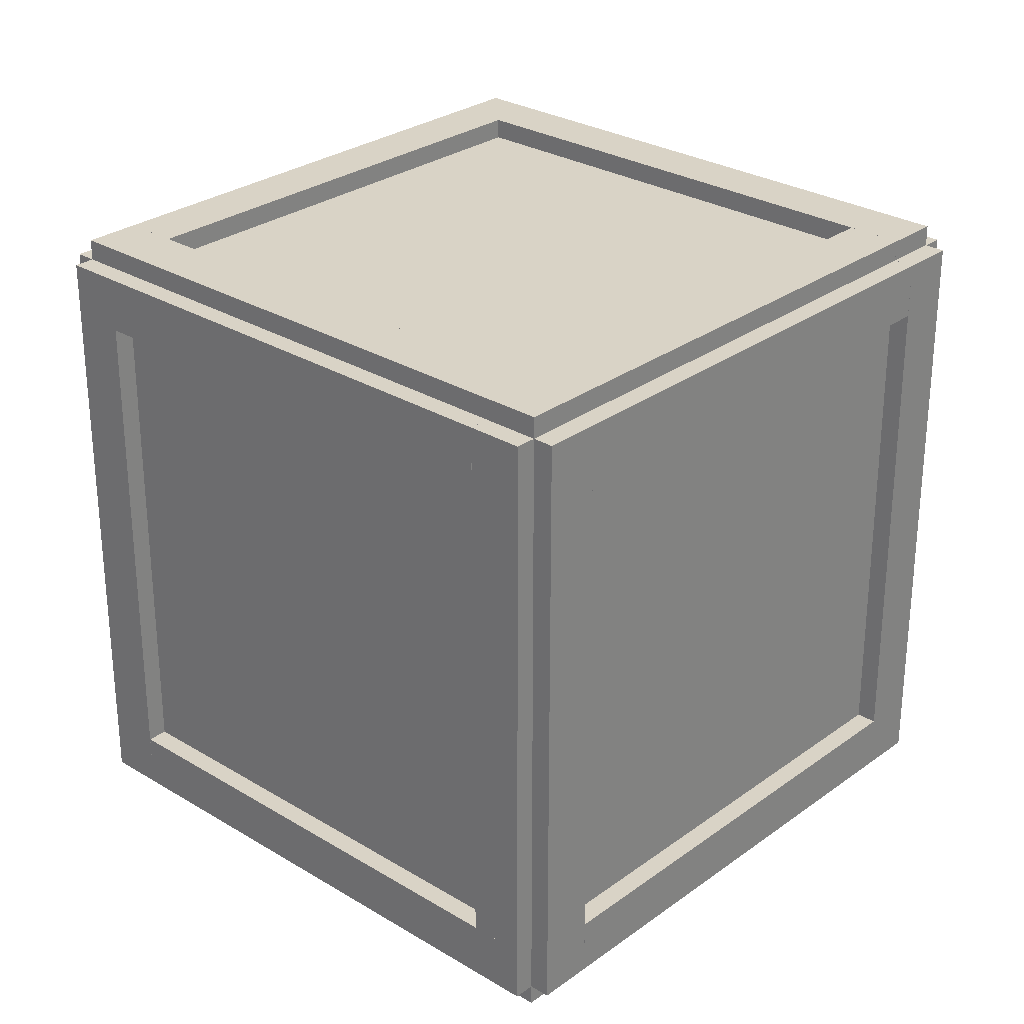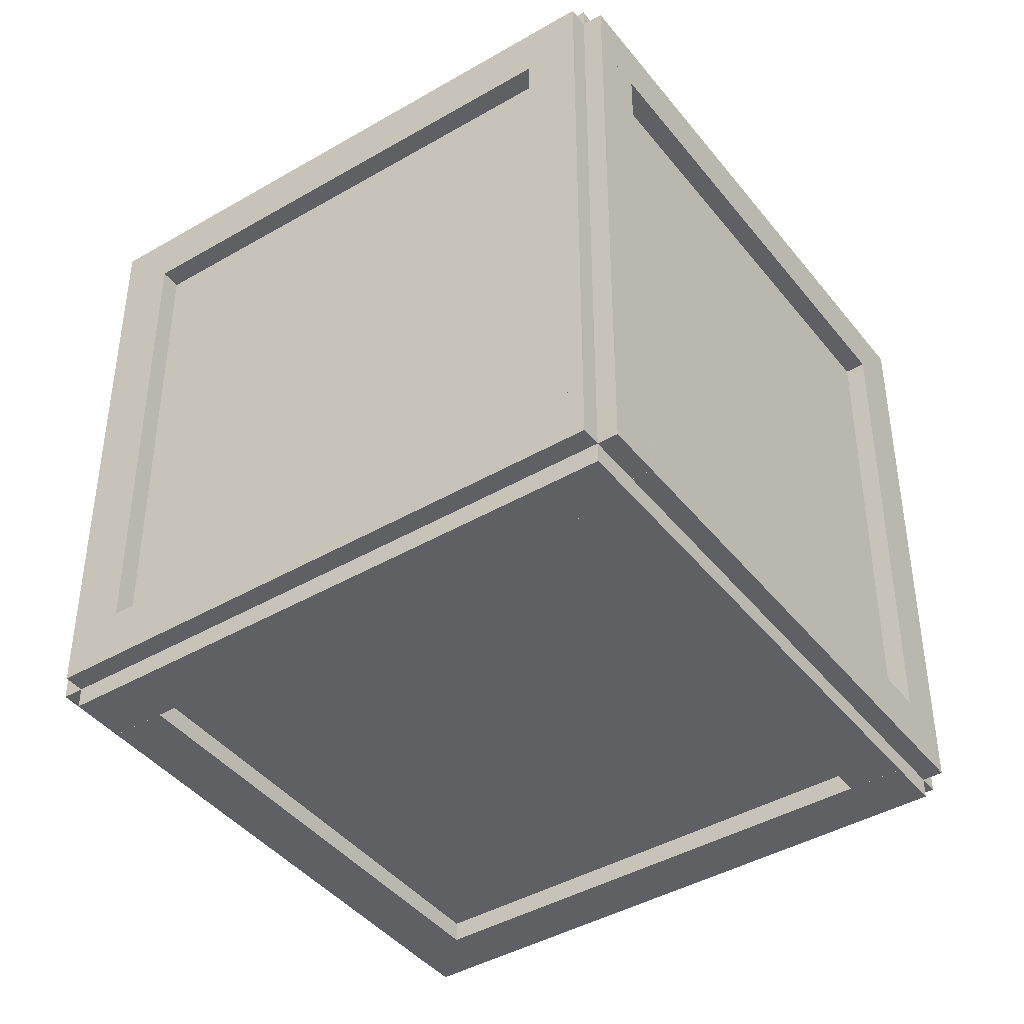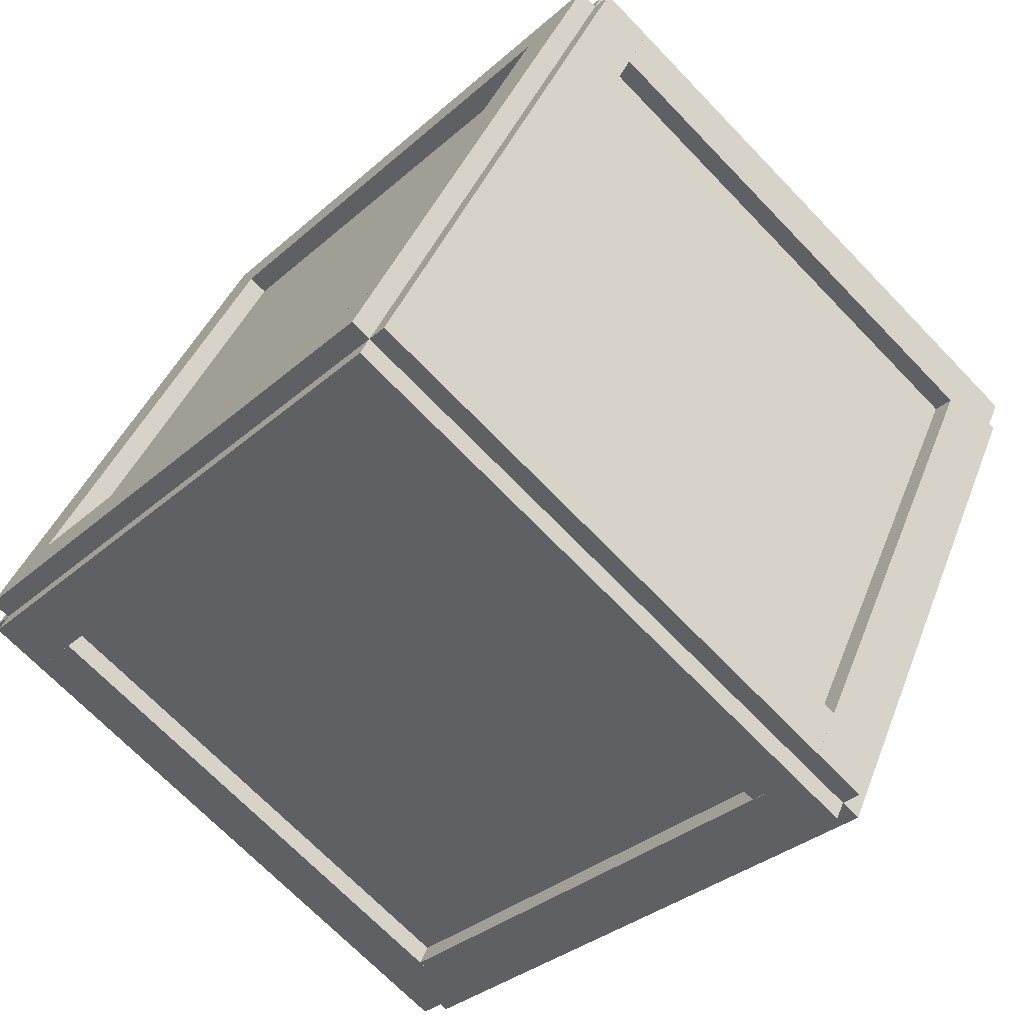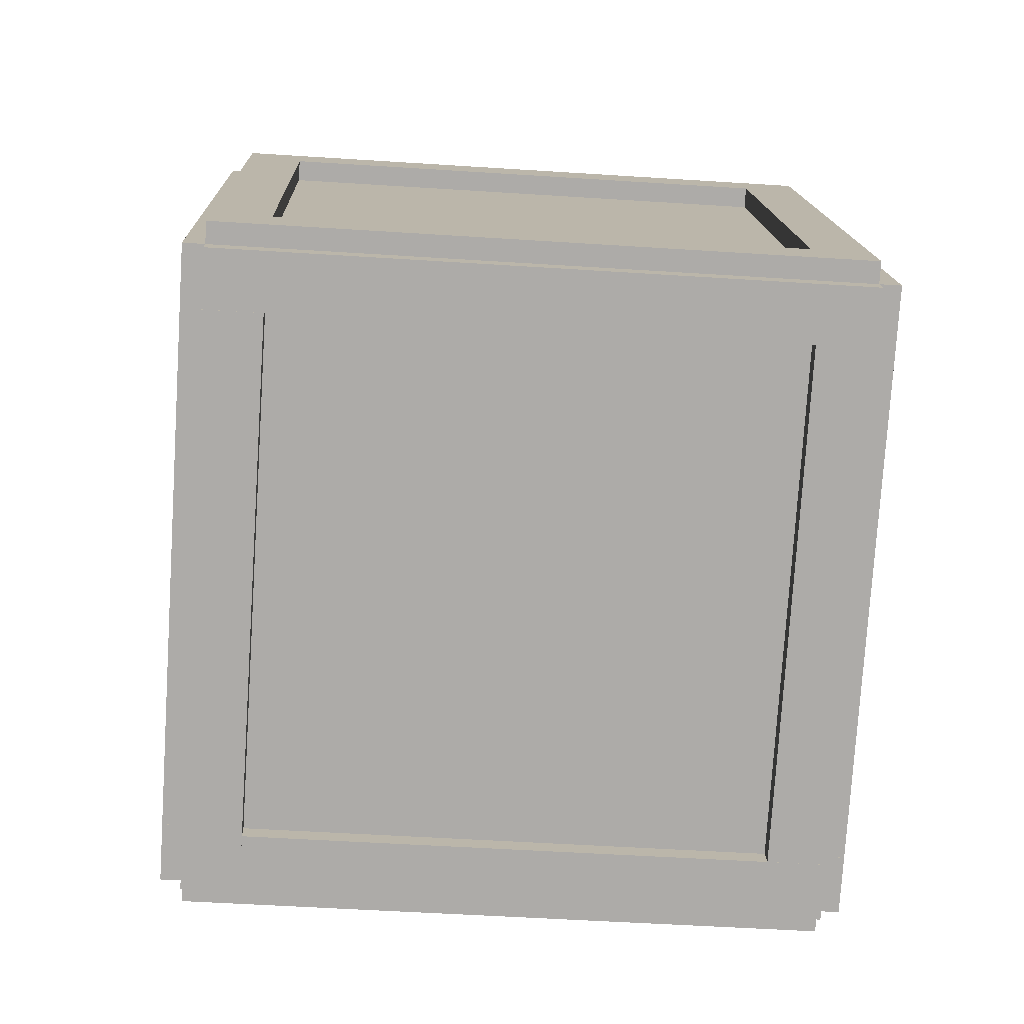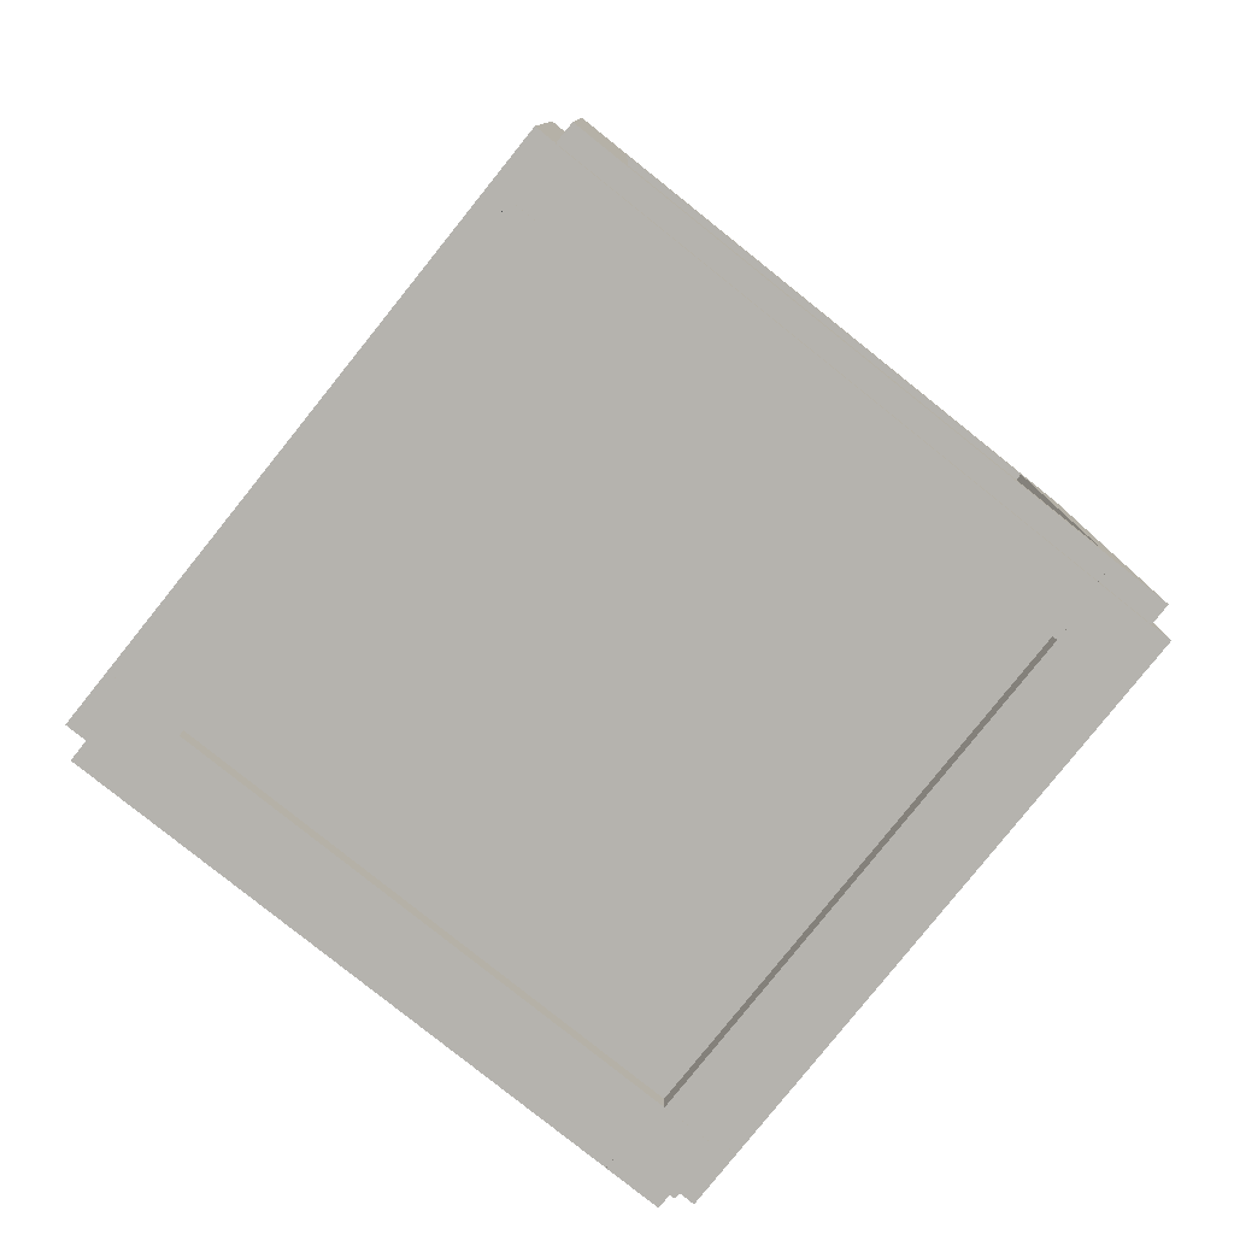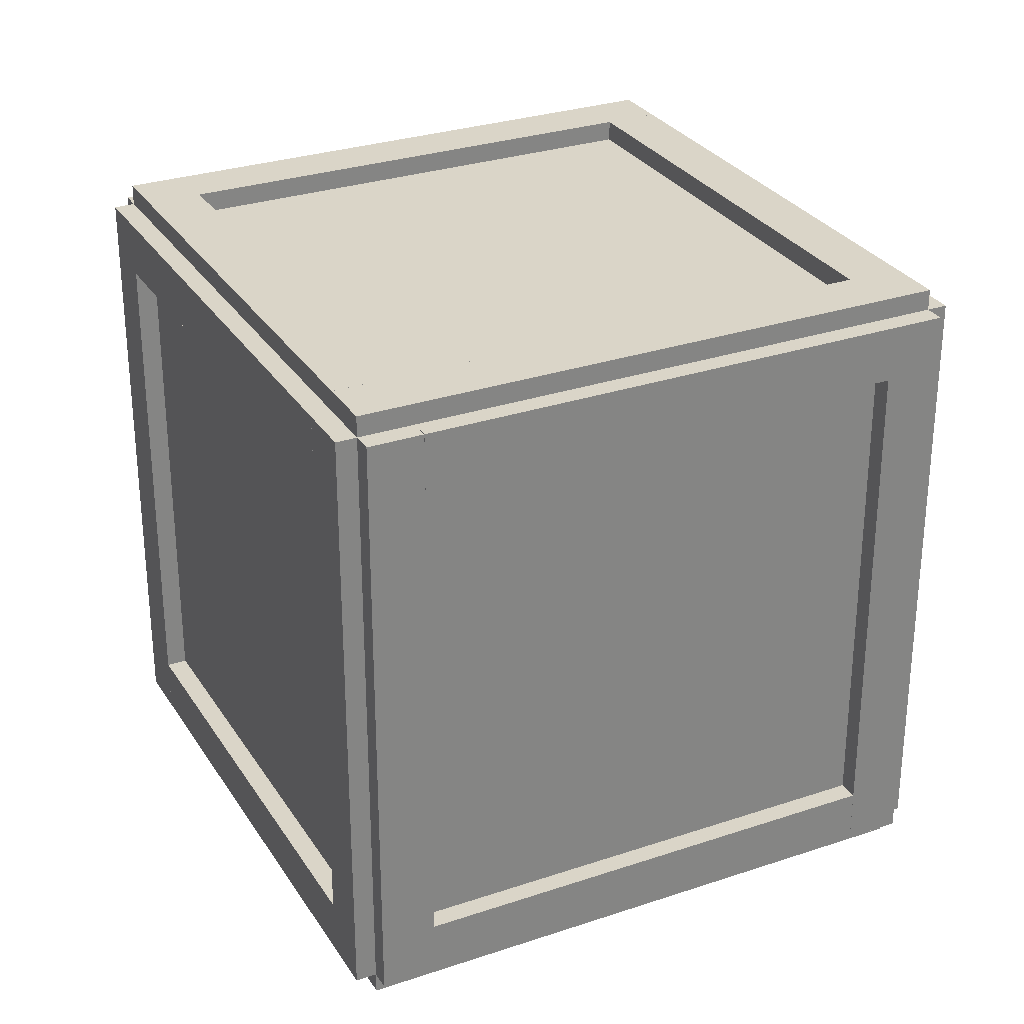
<metadata>
{"format":"obj","ext":"obj","renderer":"f3d","projection":"perspective","resolution":1024,"background":"white","views":[{"elev":28.3,"azim":106.4,"up":"+Y"},{"elev":-42.3,"azim":98.9,"up":"+Y"},{"elev":-32.5,"azim":140.6,"up":"+Z"},{"elev":-50.3,"azim":85.9,"up":"+Z"},{"elev":-80.0,"azim":-154.7,"up":"+Y"},{"elev":29.3,"azim":-142.5,"up":"+Y"}]}
</metadata>
<code>
o Caixa.001_Cube.002
v 0.5486 0.44 -0.1286
v 0.2357 -0.4329 0.5118
v 0.5486 0.36 -0.1286
v 0.5837 -0.3529 -0.2005
v 0.2357 -0.3529 0.5118
v 0.2357 -0.4329 0.5119
v 0.2357 0.3602 0.5119
v 0.5486 -0.3529 -0.1287
v 0.5486 0.44 -0.1287
v 0.6107 -0.4329 -0.1874
v 0.2627 -0.4329 0.5249
v 0.2275 0.44 0.5969
v 0.5755 0.44 -0.1154
v 0.2275 0.36 0.5969
v 0.5755 0.36 -0.1154
v 0.6107 -0.3529 -0.1874
v 0.2627 -0.3529 0.5249
v 0.6107 0.44 -0.1874
v 0.2275 -0.4329 0.5969
v 0.2275 0.3602 0.5969
v 0.2626 0.3602 0.525
v 0.2626 -0.4329 0.525
v 0.5756 -0.3529 -0.1155
v 0.5756 0.44 -0.1155
v -0.2357 0.44 -0.5118
v -0.5486 -0.4329 0.1285
v -0.2357 0.36 -0.5118
v -0.5837 0.36 0.2005
v -0.5486 -0.3529 0.1285
v -0.5837 0.3602 0.2005
v -0.5486 -0.4329 0.1287
v -0.5486 0.3602 0.1287
v -0.2357 -0.3529 -0.5119
v -0.2357 0.44 -0.5119
v -0.2275 -0.4329 -0.5969
v -0.5755 -0.4329 0.1154
v -0.6107 0.44 0.1874
v -0.2627 0.44 -0.5249
v -0.6107 0.36 0.1874
v -0.2627 0.36 -0.5249
v -0.2275 -0.3529 -0.5969
v -0.5755 -0.3529 0.1154
v -0.2275 0.44 -0.5969
v -0.6107 -0.4329 0.1874
v -0.6107 0.3602 0.1874
v -0.5756 0.3602 0.1155
v -0.5756 -0.4329 0.1155
v -0.2626 -0.3529 -0.525
v -0.2626 0.44 -0.525
v 0.5837 0.44 -0.2005
v 0.5837 -0.4329 -0.2005
v -0.1286 0.44 -0.5486
v -0.2005 -0.4329 -0.5837
v 0.5118 -0.4329 -0.2357
v -0.1286 0.36 -0.5486
v 0.5837 0.36 -0.2005
v -0.2005 -0.3529 -0.5837
v 0.5118 -0.3529 -0.2357
v -0.2005 0.44 -0.5837
v 0.5837 0.3602 -0.2005
v 0.5119 -0.4329 -0.2357
v 0.5119 0.3602 -0.2357
v -0.1287 -0.3529 -0.5486
v -0.1287 0.44 -0.5486
v -0.1874 -0.4329 -0.6107
v 0.5249 -0.4329 -0.2627
v 0.5969 0.44 -0.2275
v -0.1154 0.44 -0.5755
v 0.5969 0.36 -0.2275
v -0.1154 0.36 -0.5755
v -0.1874 -0.3529 -0.6107
v 0.5249 -0.3529 -0.2627
v -0.1874 0.44 -0.6107
v 0.5969 -0.4329 -0.2275
v 0.5969 0.3602 -0.2275
v 0.525 0.3602 -0.2626
v 0.525 -0.4329 -0.2626
v -0.1155 -0.3529 -0.5756
v -0.1155 0.44 -0.5756
v -0.5837 0.44 0.2005
v -0.5118 0.44 0.2357
v -0.5837 -0.4329 0.2005
v 0.2005 0.44 0.5837
v 0.1285 -0.4329 0.5486
v -0.5118 0.36 0.2357
v 0.2005 0.36 0.5837
v -0.5837 -0.3529 0.2005
v 0.1285 -0.3529 0.5486
v 0.2005 0.3602 0.5837
v 0.2005 -0.4329 0.5837
v 0.1287 -0.4329 0.5486
v 0.1287 0.3602 0.5486
v -0.5119 -0.3529 0.2357
v -0.5119 0.44 0.2357
v -0.5969 -0.4329 0.2275
v 0.1154 -0.4329 0.5755
v 0.1874 0.44 0.6107
v -0.5249 0.44 0.2627
v 0.1874 0.36 0.6107
v -0.5249 0.36 0.2627
v -0.5969 -0.3529 0.2275
v 0.1154 -0.3529 0.5755
v -0.5969 0.44 0.2275
v 0.1874 -0.4329 0.6107
v 0.1874 0.3602 0.6107
v 0.1155 0.3602 0.5756
v 0.1155 -0.4329 0.5756
v -0.525 -0.3529 0.2626
v -0.525 0.44 0.2626
v -0.1286 -0.4329 -0.5486
v -0.1637 -0.4329 -0.4767
v 0.5486 -0.4329 -0.1286
v 0.1637 -0.4329 0.4767
v 0.5487 -0.4329 -0.1288
v 0.4768 -0.4329 -0.1639
v -0.4767 -0.4329 0.1638
v -0.1287 -0.4329 -0.5486
v -0.5838 -0.4629 0.2006
v 0.1285 -0.4629 0.5486
v 0.5837 -0.4629 -0.2005
v -0.1286 -0.4629 -0.5486
v 0.5486 -0.4629 -0.1286
v -0.1637 -0.4629 -0.4767
v 0.1637 -0.4629 0.4767
v -0.2005 -0.4629 -0.5837
v -0.5486 -0.4629 0.1286
v 0.2005 -0.4629 0.5838
v 0.5487 -0.4629 -0.1288
v 0.4768 -0.4629 -0.1639
v 0.1286 -0.4629 0.5486
v -0.4767 -0.4629 0.1638
v -0.1287 -0.4629 -0.5486
v 0.1285 0.44 0.5486
v -0.1637 0.44 -0.4767
v 0.1637 0.44 0.4767
v -0.5486 0.44 0.1286
v 0.5487 0.44 -0.1288
v 0.1286 0.44 0.5486
v 0.4768 0.44 -0.1639
v -0.4767 0.44 0.1638
v -0.5838 0.47 0.2006
v 0.1285 0.47 0.5486
v 0.5837 0.47 -0.2005
v -0.1286 0.47 -0.5486
v 0.5486 0.47 -0.1286
v -0.1637 0.47 -0.4767
v 0.1637 0.47 0.4767
v -0.2005 0.47 -0.5837
v -0.5486 0.47 0.1286
v 0.2005 0.47 0.5838
v 0.5487 0.47 -0.1288
v 0.4768 0.47 -0.1639
v 0.1286 0.47 0.5486
v -0.4767 0.47 0.1638
v -0.1287 0.47 -0.5486
f 8 23 24 9
f 1 13 15 3
f 2 11 17 5
f 5 17 16 4
f 7 21 22 6
f 11 10 16 17
f 20 19 22 21
f 13 12 14 15
f 33 34 49 48
f 25 27 40 38
f 27 28 39 40
f 26 29 42 36
f 32 31 47 46
f 30 32 46 45
f 36 42 41 35
f 45 46 47 44
f 38 40 39 37
f 53 54 58 57
f 63 78 79 64
f 57 71 65 53
f 52 68 70 55
f 55 70 69 56
f 53 65 66 54
f 54 66 72 58
f 64 79 73 59
f 58 72 71 57
f 62 76 77 61
f 60 75 76 62
f 66 65 71 72
f 75 74 77 76
f 68 67 69 70
f 83 86 85 81
f 82 87 88 84
f 90 91 92 89
f 83 81 98 97
f 93 94 109 108
f 87 82 95 101
f 81 85 100 98
f 91 90 104 107
f 85 86 99 100
f 82 84 96 95
f 90 89 105 104
f 84 88 102 96
f 88 87 101 102
f 92 91 107 106
f 86 83 97 99
f 89 92 106 105
f 96 102 101 95
f 105 106 107 104
f 98 100 99 97
f 116 131 132 117
f 110 121 123 111
f 111 123 122 112
f 114 128 129 115
f 128 127 130 129
f 121 120 122 123
f 126 125 132 131
f 136 140 154 149
f 133 135 147 142
f 139 138 153 152
f 137 139 152 151
f 151 152 153 150
f 144 146 145 143
f 149 154 155 148
f 83 90 51 50
f 83 1 3 86
f 51 2 5 4
f 90 89 7 6
f 50 4 8 9
f 83 12 13 1
f 50 18 16 4
f 4 16 10 51
f 4 16 23 8
f 6 22 19 90
f 3 15 14 86
f 51 10 11 2
f 90 19 20 89
f 9 24 18 50
f 86 14 12 83
f 89 20 21 7
f 16 18 24 23
f 80 59 53 82
f 80 28 27 25
f 53 57 29 26
f 82 31 32 30
f 59 34 33 57
f 80 25 38 37
f 59 57 41 43
f 57 53 35 41
f 57 33 48 41
f 31 82 44 47
f 53 26 36 35
f 82 30 45 44
f 34 59 43 49
f 29 57 41 42
f 28 80 37 39
f 41 48 49 43
f 50 51 53 59
f 50 52 55 56
f 51 60 62 61
f 59 57 63 64
f 50 67 68 52
f 59 73 71 57
f 57 71 78 63
f 61 77 74 51
f 51 74 75 60
f 56 69 67 50
f 71 73 79 78
f 83 80 82 90
f 80 94 93 87
f 80 87 101 103
f 87 93 108 101
f 94 80 103 109
f 101 108 109 103
f 51 90 82 53
f 51 110 111 112
f 82 84 113 31
f 90 114 115 91
f 53 31 116 117
f 51 120 121 110
f 53 125 126 31
f 31 126 118 82
f 31 126 131 116
f 91 130 127 90
f 82 118 119 84
f 90 127 128 114
f 84 119 124 113
f 117 132 125 53
f 113 124 126 31
f 115 129 130 91
f 112 122 120 51
f 119 118 126 124
f 50 59 80 83
f 50 9 134 52
f 80 136 135 133
f 83 138 139 137
f 59 64 140 136
f 50 52 144 143
f 59 136 149 148
f 140 64 155 154
f 136 80 141 149
f 52 134 146 144
f 138 83 150 153
f 134 9 145 146
f 80 133 142 141
f 83 137 151 150
f 64 59 148 155
f 135 136 149 147
f 9 50 143 145
f 142 147 149 141

</code>
